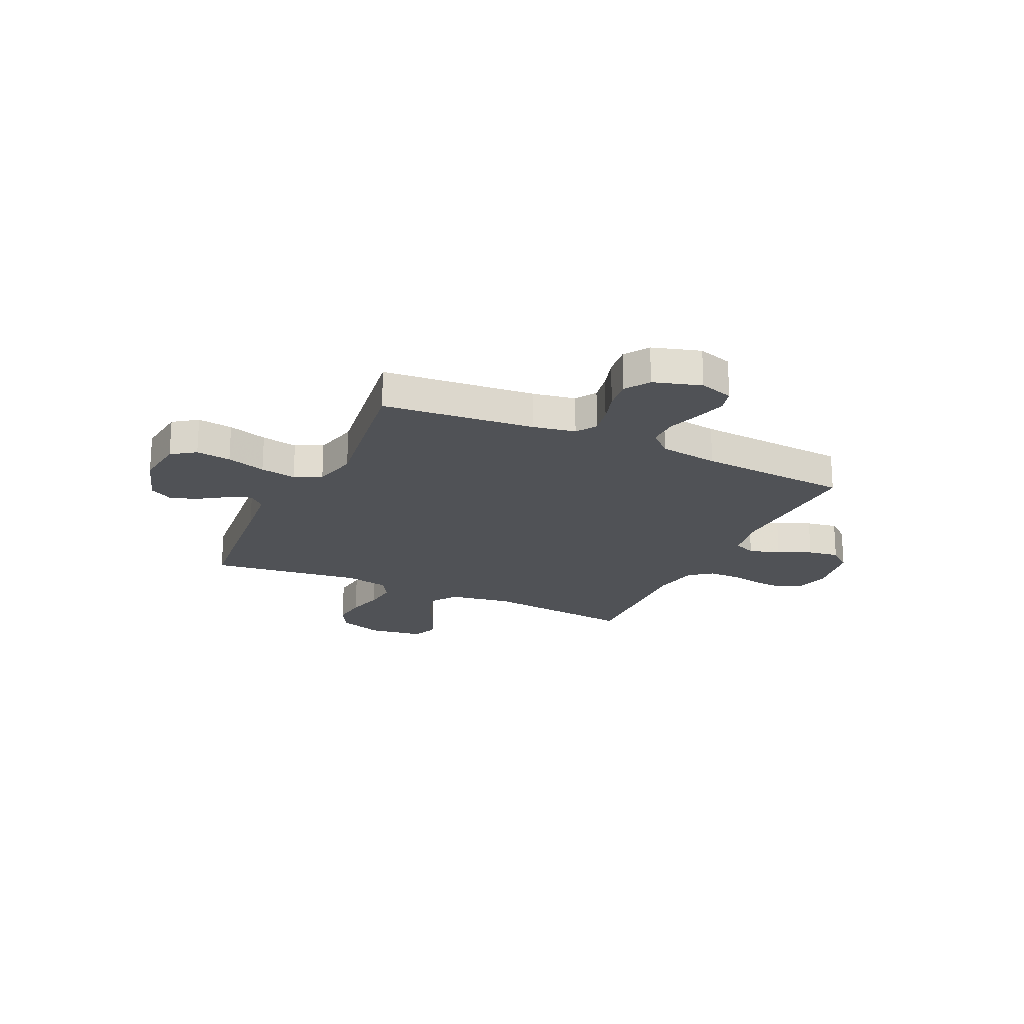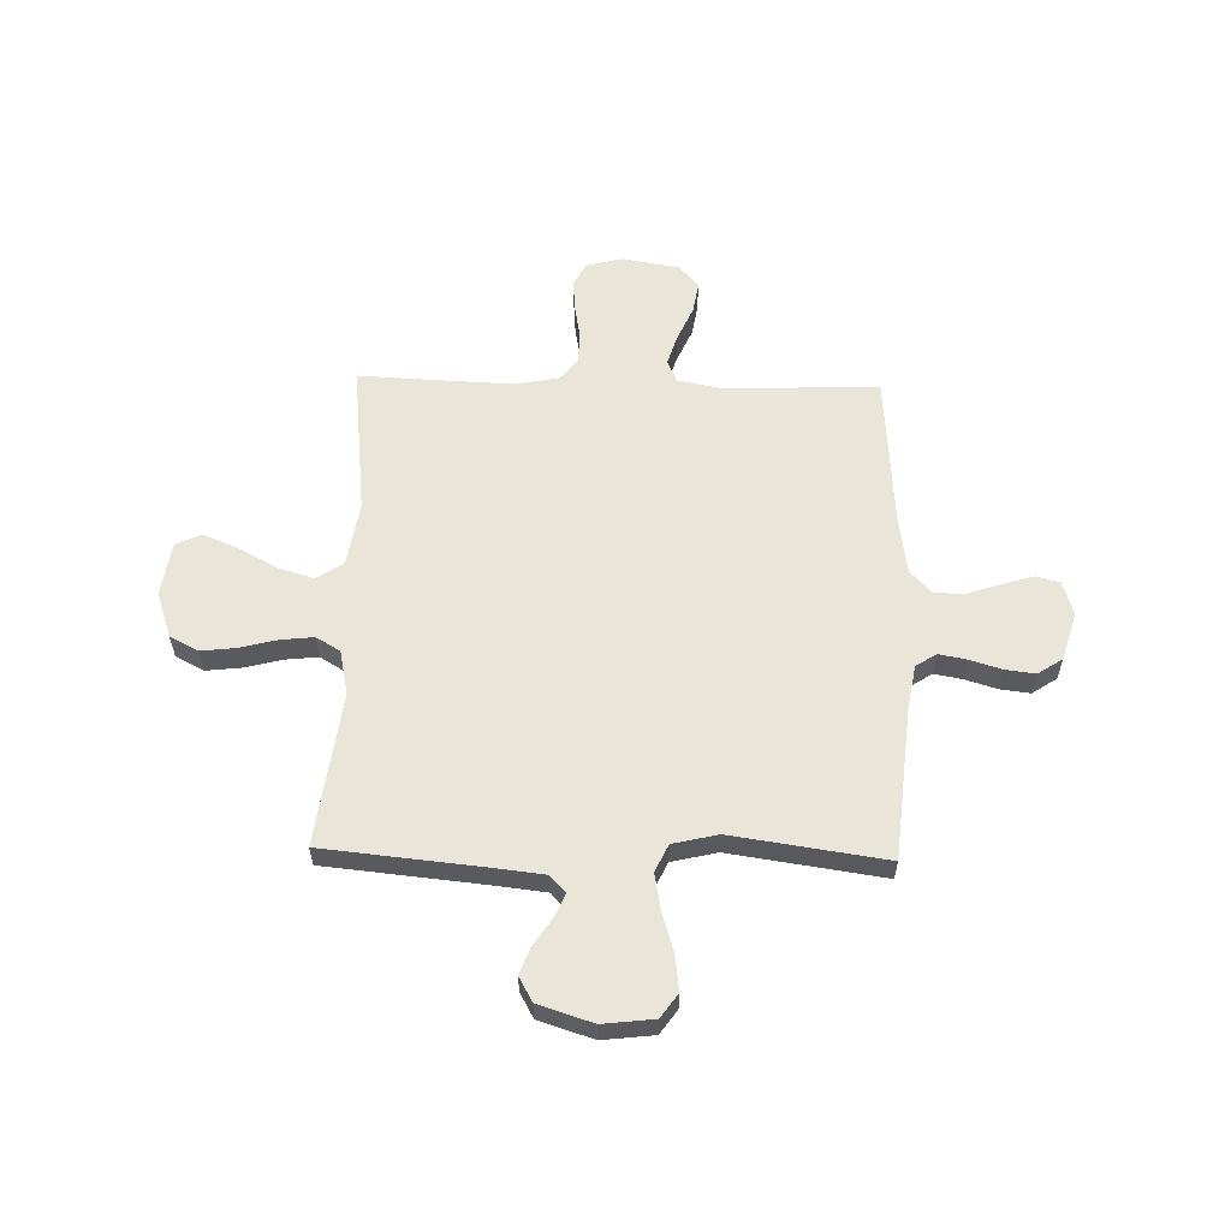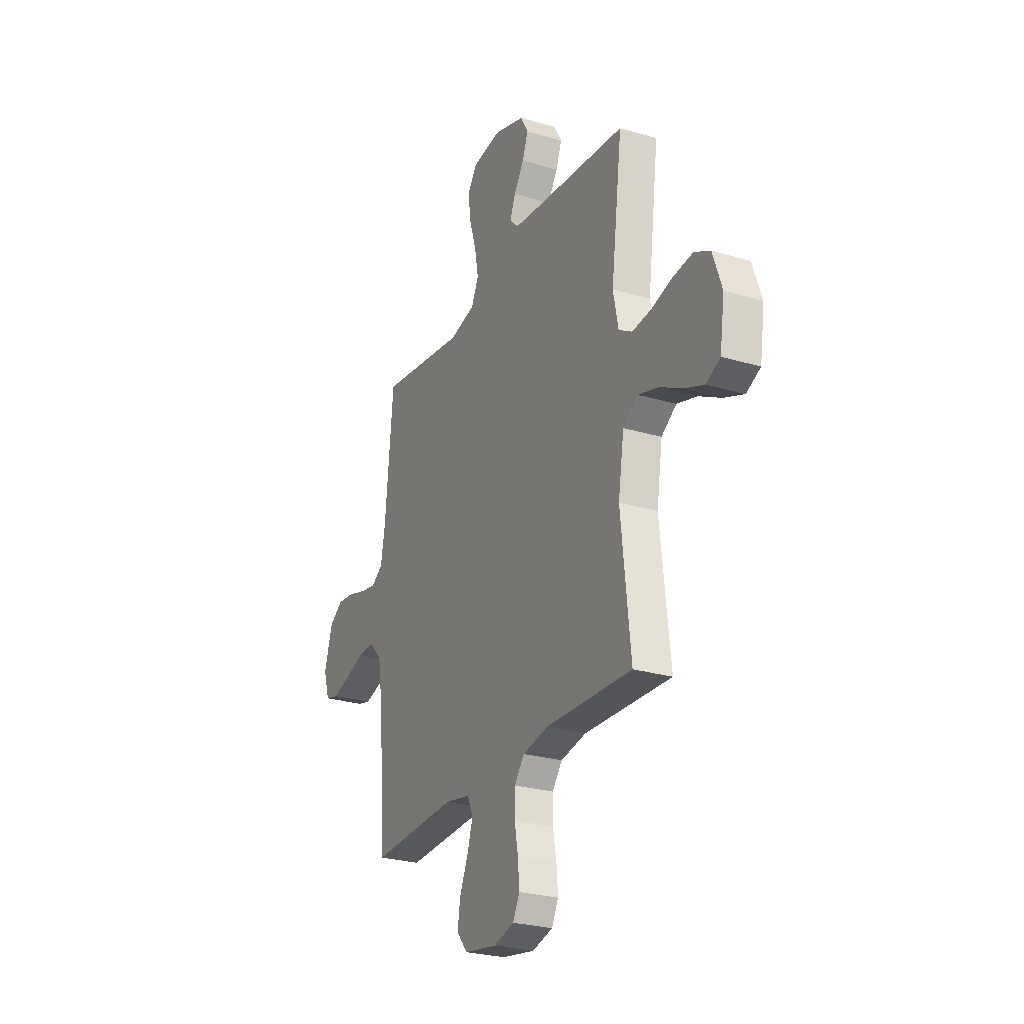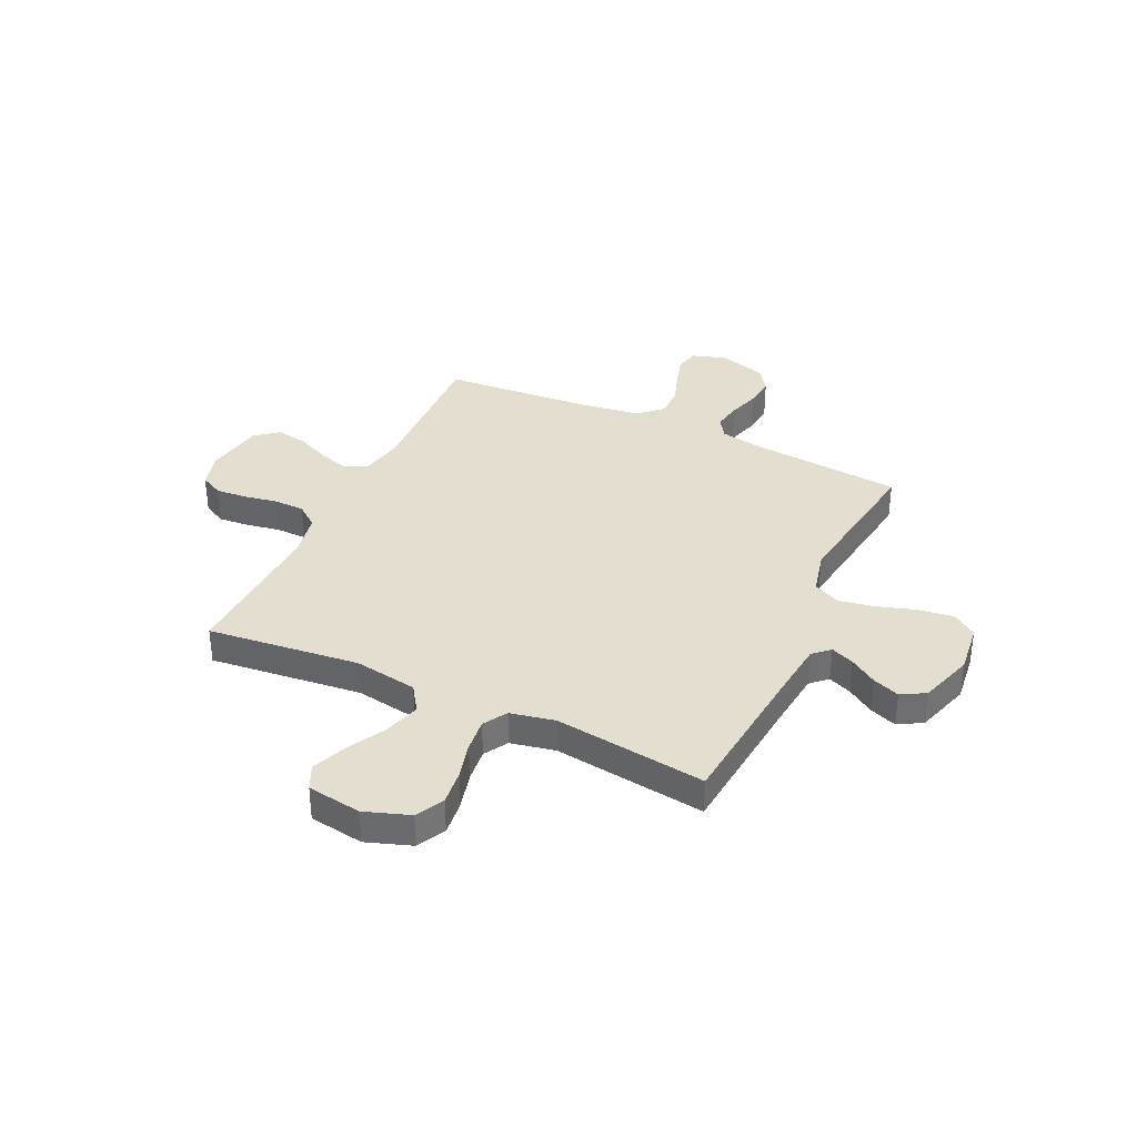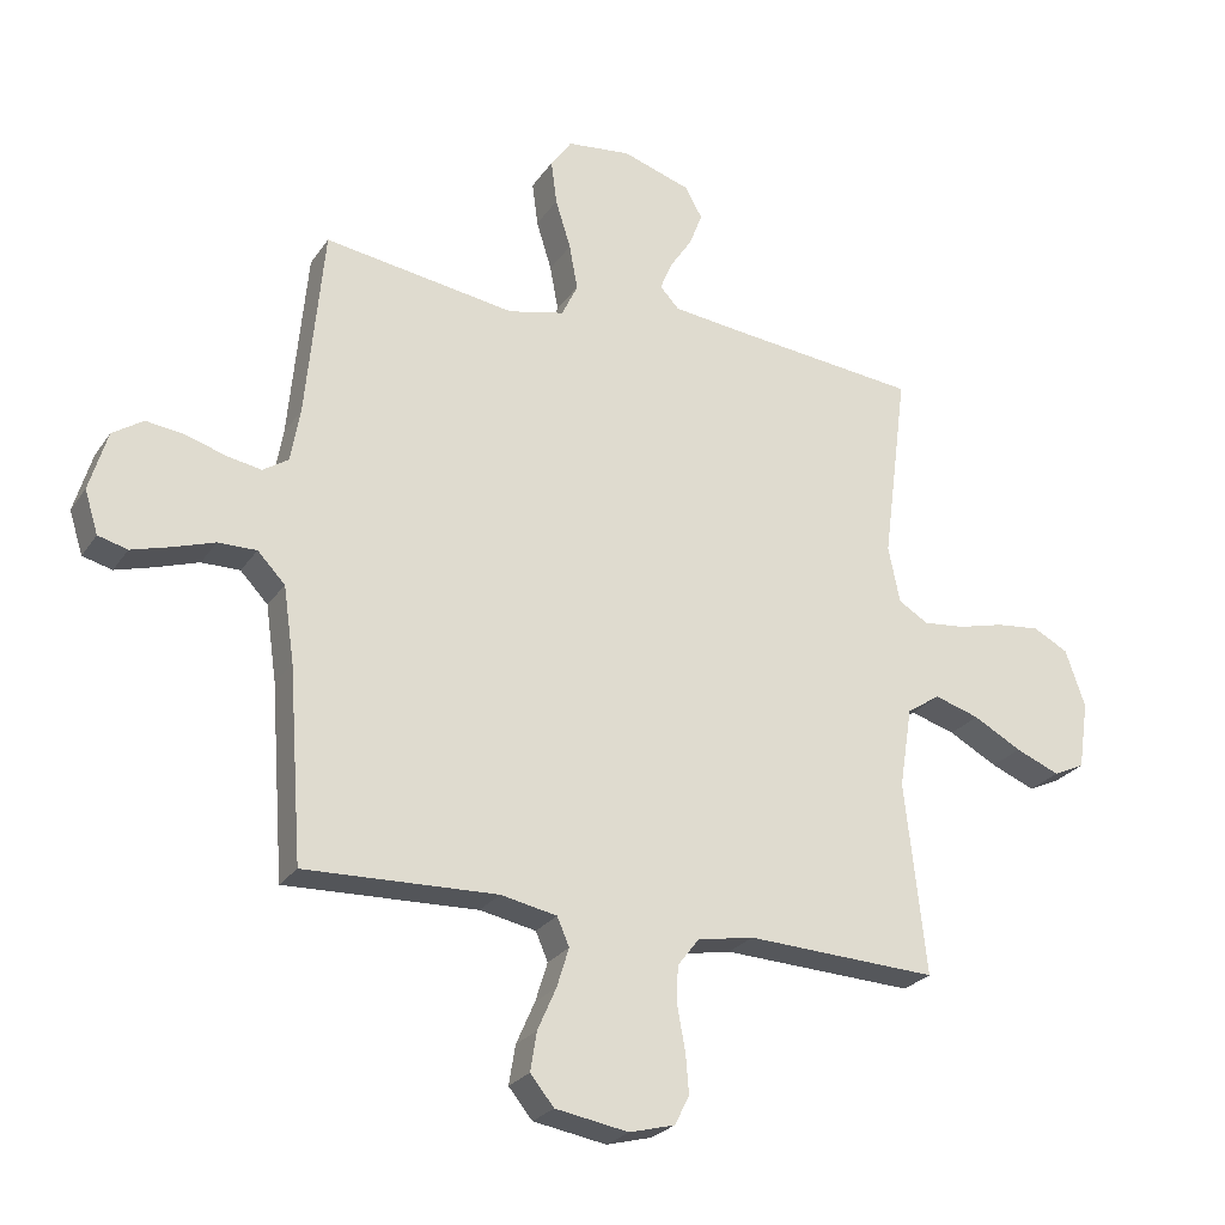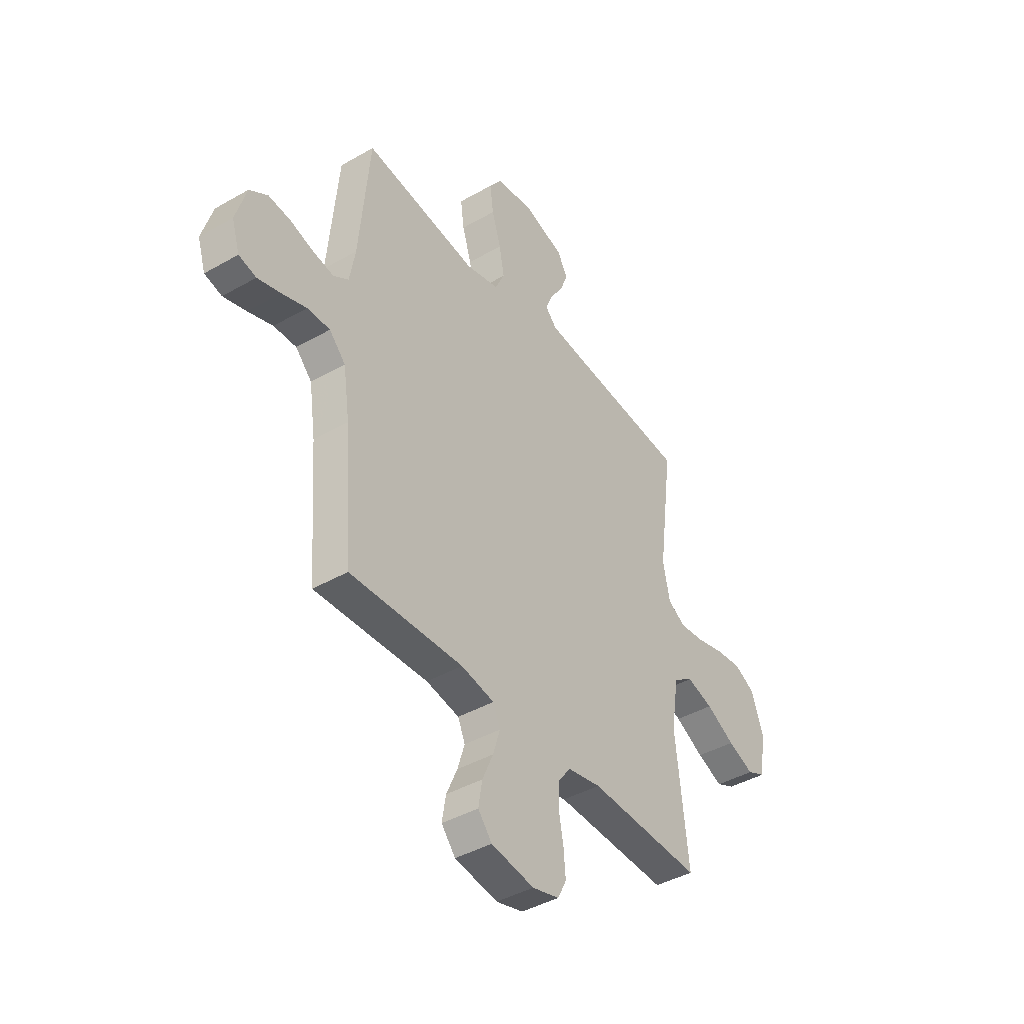
<metadata>
{"format":"obj","ext":"obj","renderer":"f3d","projection":"perspective","resolution":1024,"background":"white","views":[{"elev":-20.7,"azim":65.1,"up":"+Y"},{"elev":58.5,"azim":1.5,"up":"+Y"},{"elev":-26.3,"azim":-115.2,"up":"+Z"},{"elev":35.9,"azim":-64.9,"up":"+Y"},{"elev":-25.6,"azim":153.5,"up":"+Z"},{"elev":-41.8,"azim":124.6,"up":"+Z"}]}
</metadata>
<code>
v -0.5 0.07 -0.5
v -0.467 0.07 -0.2
v -0.487 0.07 -0.075
v -0.539 0.07 -0.04
v -0.609 0.07 -0.061
v -0.685 0.07 -0.102
v -0.754 0.07 -0.13
v -0.803 0.07 -0.107
v -0.819 0.07 0
v -0.788 0.07 0.089
v -0.733 0.07 0.118
v -0.664 0.07 0.11
v -0.591 0.07 0.091
v -0.526 0.07 0.084
v -0.479 0.07 0.112
v -0.461 0.07 0.2
v -0.5 0.07 0.5
v -0.2 0.07 0.529
v -0.09 0.07 0.541
v -0.06 0.07 0.573
v -0.079 0.07 0.619
v -0.114 0.07 0.672
v -0.134 0.07 0.725
v -0.107 0.07 0.773
v 0 0.07 0.807
v 0.1 0.07 0.795
v 0.133 0.07 0.748
v 0.124 0.07 0.679
v 0.1 0.07 0.602
v 0.087 0.07 0.531
v 0.112 0.07 0.478
v 0.2 0.07 0.457
v 0.5 0.07 0.5
v 0.528 0.07 0.2
v 0.543 0.07 0.116
v 0.583 0.07 0.09
v 0.638 0.07 0.1
v 0.7 0.07 0.119
v 0.759 0.07 0.126
v 0.807 0.07 0.094
v 0.835 0.07 0
v 0.814 0.07 -0.067
v 0.768 0.07 -0.079
v 0.707 0.07 -0.061
v 0.642 0.07 -0.039
v 0.582 0.07 -0.038
v 0.539 0.07 -0.083
v 0.522 0.07 -0.2
v 0.5 0.07 -0.5
v 0.2 0.07 -0.488
v 0.112 0.07 -0.505
v 0.093 0.07 -0.549
v 0.112 0.07 -0.61
v 0.141 0.07 -0.676
v 0.151 0.07 -0.737
v 0.114 0.07 -0.782
v 0 0.07 -0.801
v -0.071 0.07 -0.782
v -0.094 0.07 -0.737
v -0.089 0.07 -0.676
v -0.077 0.07 -0.61
v -0.078 0.07 -0.549
v -0.112 0.07 -0.505
v -0.2 0.07 -0.488
v -0.5 0 -0.5
v -0.467 0 -0.2
v -0.487 0 -0.075
v -0.539 0 -0.04
v -0.609 0 -0.061
v -0.685 0 -0.102
v -0.754 0 -0.13
v -0.803 0 -0.107
v -0.819 0 0
v -0.788 0 0.089
v -0.733 0 0.118
v -0.664 0 0.11
v -0.591 0 0.091
v -0.526 0 0.084
v -0.479 0 0.112
v -0.461 0 0.2
v -0.5 0 0.5
v -0.2 0 0.529
v -0.09 0 0.541
v -0.06 0 0.573
v -0.079 0 0.619
v -0.114 0 0.672
v -0.134 0 0.725
v -0.107 0 0.773
v 0 0 0.807
v 0.1 0 0.795
v 0.133 0 0.748
v 0.124 0 0.679
v 0.1 0 0.602
v 0.087 0 0.531
v 0.112 0 0.478
v 0.2 0 0.457
v 0.5 0 0.5
v 0.528 0 0.2
v 0.543 0 0.116
v 0.583 0 0.09
v 0.638 0 0.1
v 0.7 0 0.119
v 0.759 0 0.126
v 0.807 0 0.094
v 0.835 0 0
v 0.814 0 -0.067
v 0.768 0 -0.079
v 0.707 0 -0.061
v 0.642 0 -0.039
v 0.582 0 -0.038
v 0.539 0 -0.083
v 0.522 0 -0.2
v 0.5 0 -0.5
v 0.2 0 -0.488
v 0.112 0 -0.505
v 0.093 0 -0.549
v 0.112 0 -0.61
v 0.141 0 -0.676
v 0.151 0 -0.737
v 0.114 0 -0.782
v 0 0 -0.801
v -0.071 0 -0.782
v -0.094 0 -0.737
v -0.089 0 -0.676
v -0.077 0 -0.61
v -0.078 0 -0.549
v -0.112 0 -0.505
v -0.2 0 -0.488
f 59 60 61
f 58 59 61
f 57 58 61
f 56 57 61
f 55 56 61
f 54 55 61
f 53 54 61
f 52 53 61 62
f 51 52 62 63
f 48 49 50
f 51 63 64
f 50 51 64
f 48 50 64
f 47 48 64
f 43 44 45
f 42 43 45
f 41 42 45
f 40 41 45
f 39 40 45
f 38 39 45
f 37 38 45
f 36 37 45 46
f 64 1 2
f 47 64 2
f 46 47 2
f 36 46 2
f 35 36 2
f 27 28 29
f 26 27 29
f 25 26 29
f 24 25 29
f 23 24 29
f 22 23 29
f 21 22 29
f 20 21 29 30
f 19 20 30 31
f 16 17 18
f 18 19 31
f 16 18 31
f 15 16 31
f 11 12 13
f 10 11 13
f 9 10 13
f 8 9 13
f 7 8 13
f 6 7 13
f 5 6 13
f 4 5 13 14
f 3 4 14 15
f 15 31 32
f 3 15 32
f 2 3 32
f 35 2 32
f 34 35 32
f 32 33 34
f 125 124 123
f 125 123 122
f 125 122 121
f 125 121 120
f 125 120 119
f 125 119 118
f 125 118 117
f 126 125 117 116
f 127 126 116 115
f 114 113 112
f 128 127 115
f 128 115 114
f 128 114 112
f 128 112 111
f 109 108 107
f 109 107 106
f 109 106 105
f 109 105 104
f 109 104 103
f 109 103 102
f 109 102 101
f 110 109 101 100
f 66 65 128
f 66 128 111
f 66 111 110
f 66 110 100
f 66 100 99
f 93 92 91
f 93 91 90
f 93 90 89
f 93 89 88
f 93 88 87
f 93 87 86
f 93 86 85
f 94 93 85 84
f 95 94 84 83
f 82 81 80
f 95 83 82
f 95 82 80
f 95 80 79
f 77 76 75
f 77 75 74
f 77 74 73
f 77 73 72
f 77 72 71
f 77 71 70
f 77 70 69
f 78 77 69 68
f 79 78 68 67
f 96 95 79
f 96 79 67
f 96 67 66
f 96 66 99
f 96 99 98
f 98 97 96
f 1 65 66 2
f 2 66 67 3
f 3 67 68 4
f 4 68 69 5
f 5 69 70 6
f 6 70 71 7
f 7 71 72 8
f 8 72 73 9
f 9 73 74 10
f 10 74 75 11
f 11 75 76 12
f 12 76 77 13
f 13 77 78 14
f 14 78 79 15
f 15 79 80 16
f 16 80 81 17
f 17 81 82 18
f 18 82 83 19
f 19 83 84 20
f 20 84 85 21
f 21 85 86 22
f 22 86 87 23
f 23 87 88 24
f 24 88 89 25
f 25 89 90 26
f 26 90 91 27
f 27 91 92 28
f 28 92 93 29
f 29 93 94 30
f 30 94 95 31
f 31 95 96 32
f 32 96 97 33
f 33 97 98 34
f 34 98 99 35
f 35 99 100 36
f 36 100 101 37
f 37 101 102 38
f 38 102 103 39
f 39 103 104 40
f 40 104 105 41
f 41 105 106 42
f 42 106 107 43
f 43 107 108 44
f 44 108 109 45
f 45 109 110 46
f 46 110 111 47
f 47 111 112 48
f 48 112 113 49
f 49 113 114 50
f 50 114 115 51
f 51 115 116 52
f 52 116 117 53
f 53 117 118 54
f 54 118 119 55
f 55 119 120 56
f 56 120 121 57
f 57 121 122 58
f 58 122 123 59
f 59 123 124 60
f 60 124 125 61
f 61 125 126 62
f 62 126 127 63
f 63 127 128 64
f 64 128 65 1

</code>
